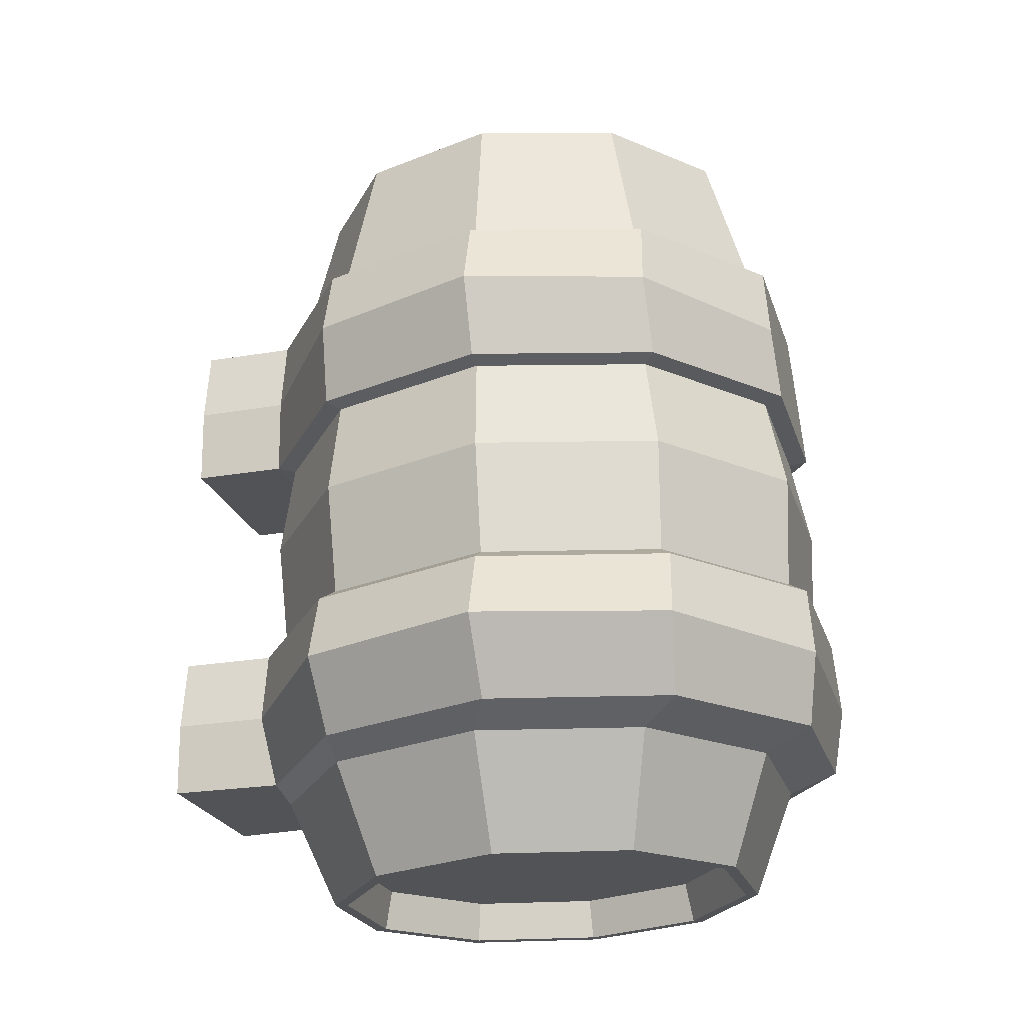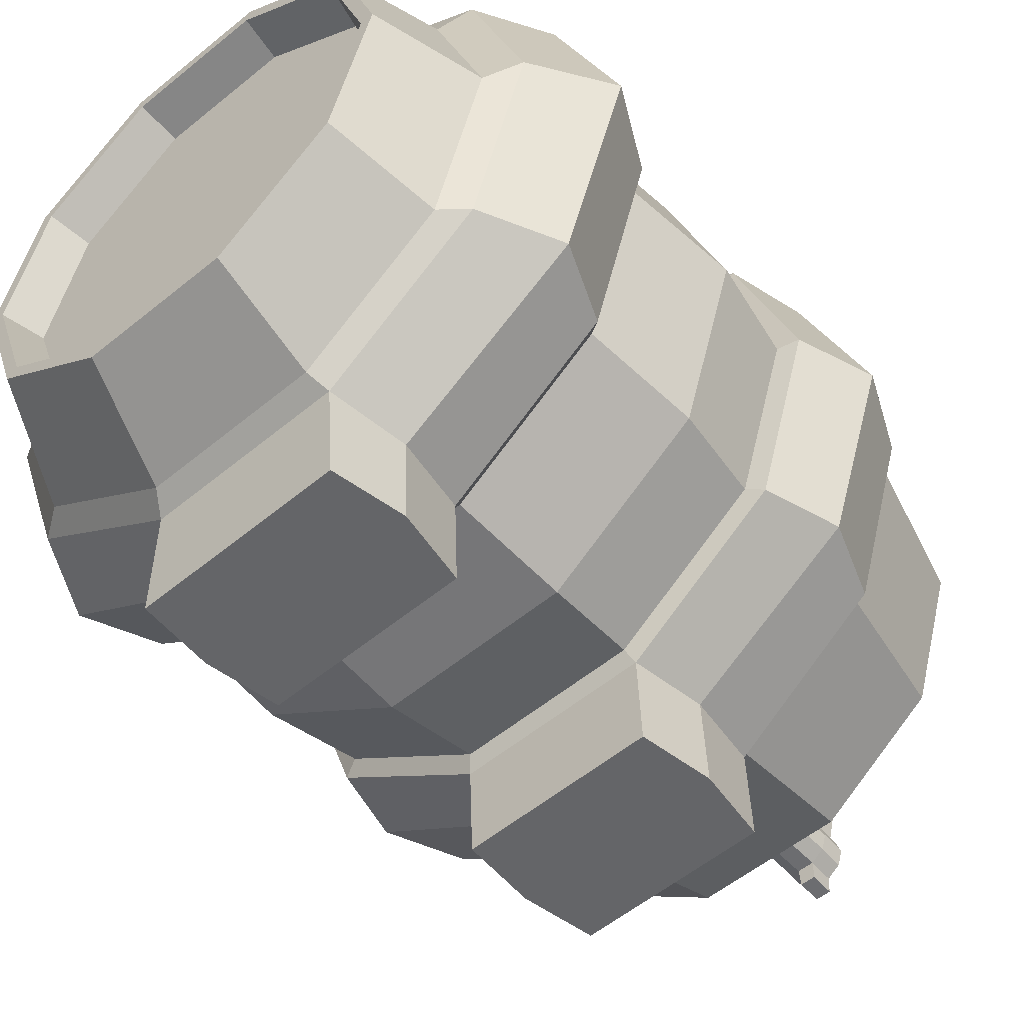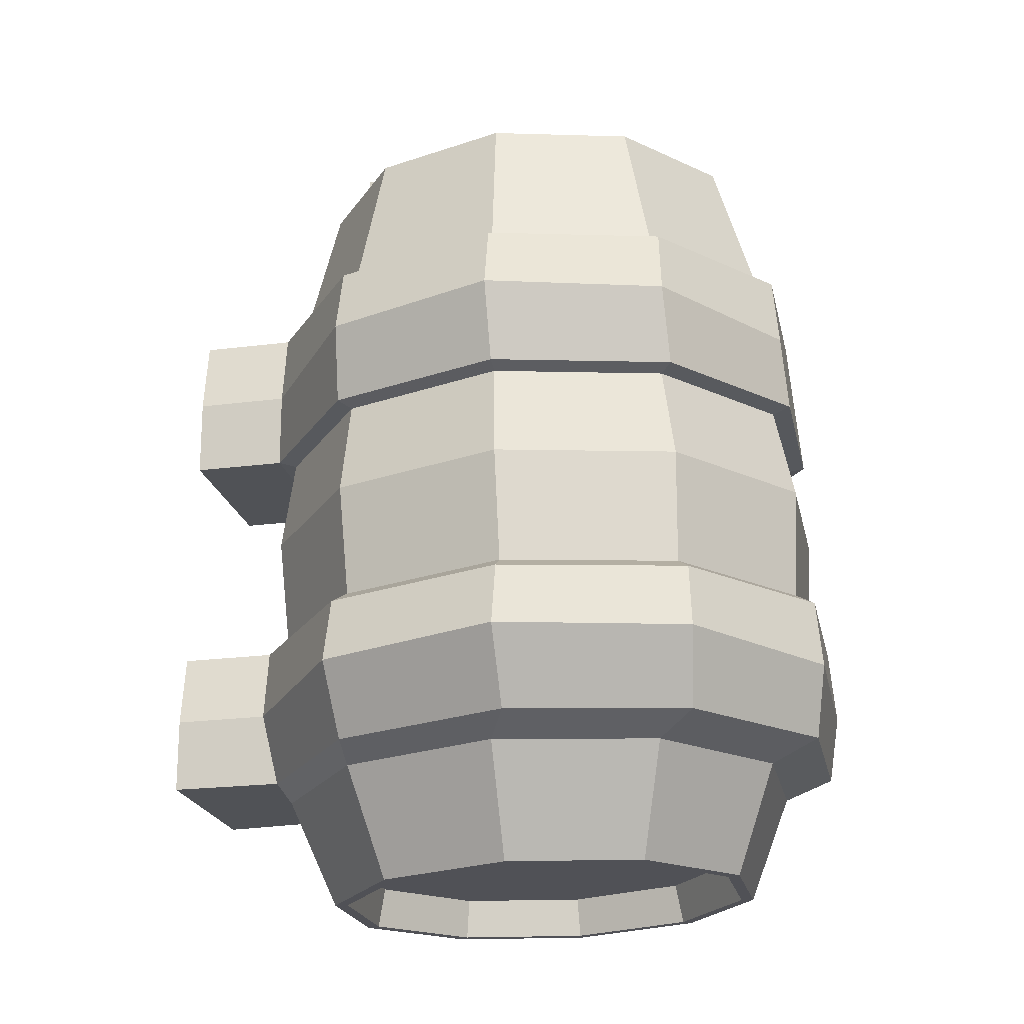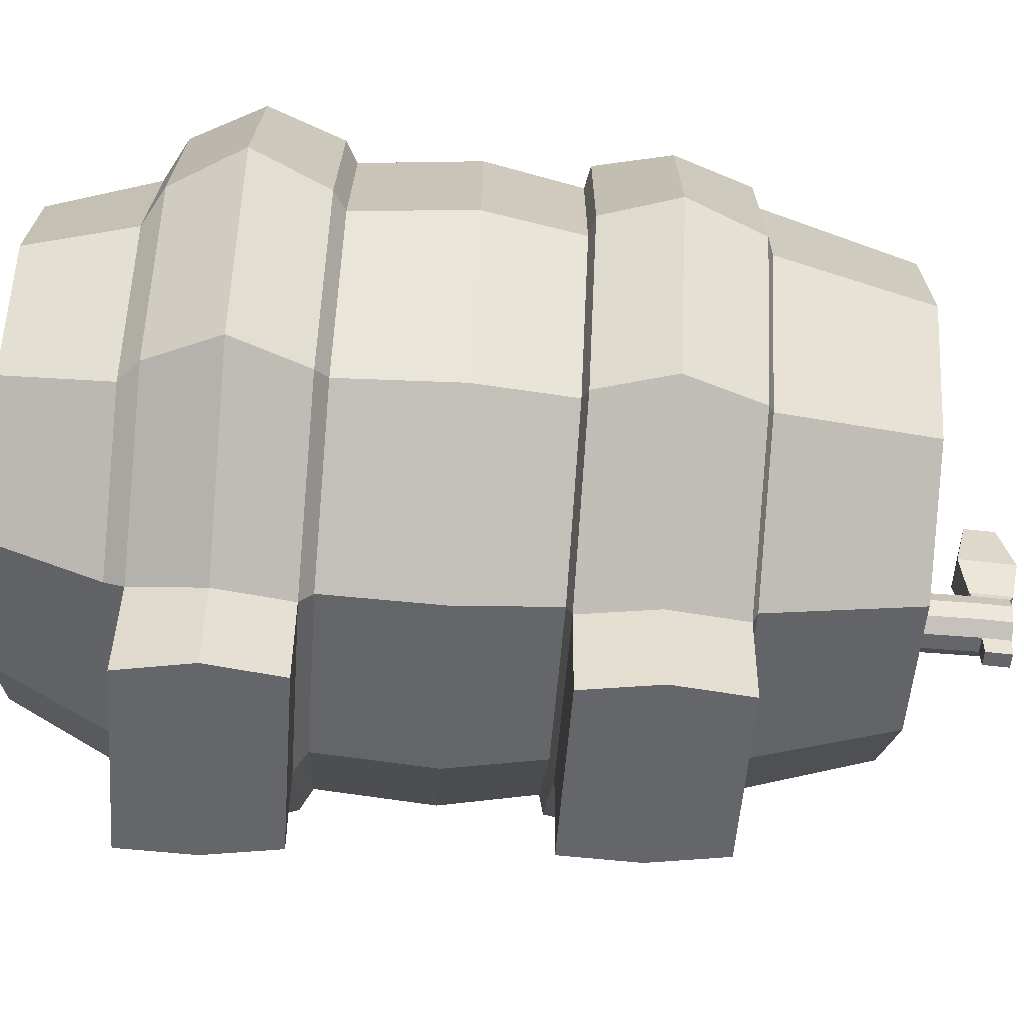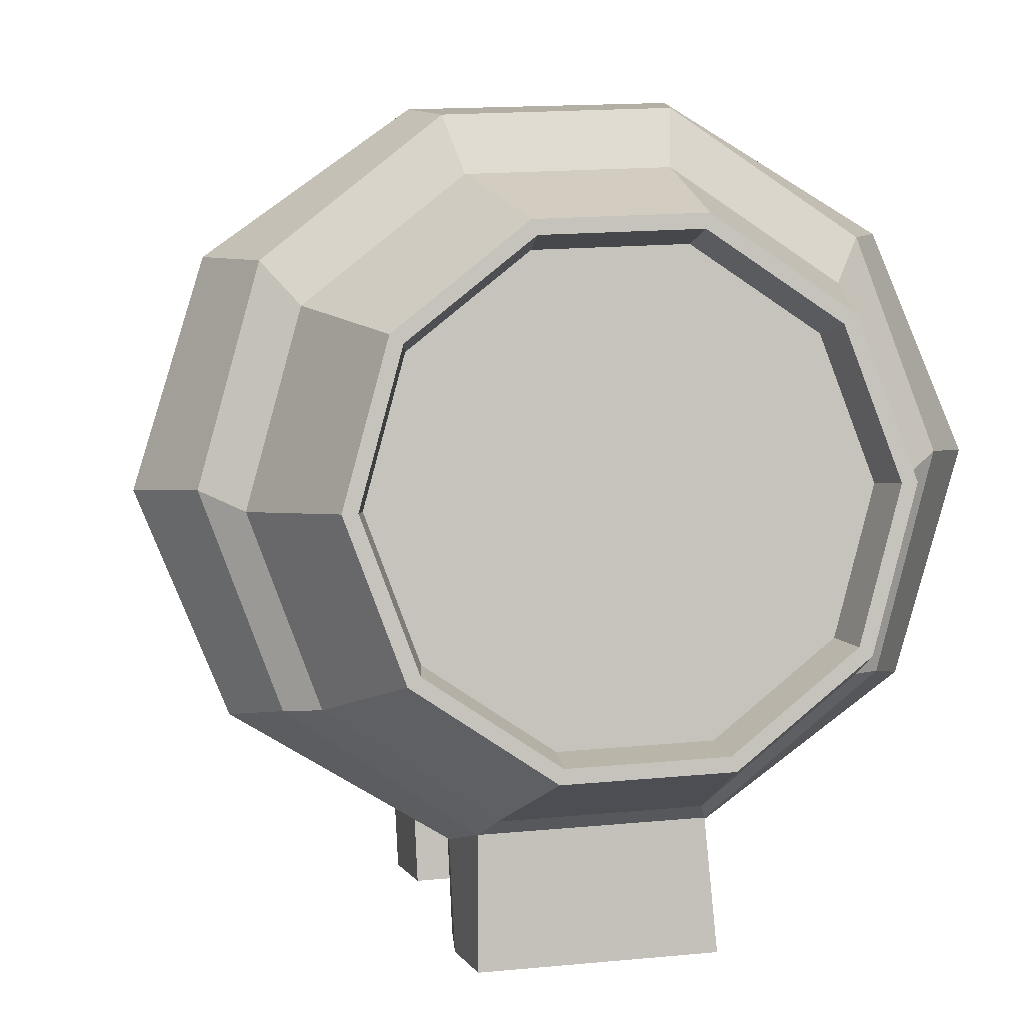
<metadata>
{"format":"obj","ext":"obj","renderer":"f3d","projection":"perspective","resolution":1024,"background":"white","views":[{"elev":-24.1,"azim":102.4,"up":"+Z"},{"elev":-51.0,"azim":-136.7,"up":"+Y"},{"elev":-22.7,"azim":98.8,"up":"+Z"},{"elev":-49.2,"azim":-91.9,"up":"+Y"},{"elev":3.0,"azim":171.3,"up":"+Y"}]}
</metadata>
<code>
o Cylinder.002_Cylinder.007
v -0.5831 0.8662 1.087
v -0.5028 0.5737 1.075
v -0.266 0.3845 1.059
v 0.03704 0.3708 1.045
v 0.2905 0.5379 1.039
v 0.3975 0.8218 1.043
v 0.3172 1.114 1.055
v 0.08037 1.304 1.071
v -0.2226 1.317 1.085
v -0.476 1.15 1.091
v -0.6499 0.8692 1.09
v -0.5587 0.5369 1.076
v -0.2896 0.3219 1.058
v 0.05474 0.3063 1.043
v 0.3427 0.4961 1.036
v 0.4643 0.8188 1.04
v 0.3731 1.151 1.054
v 0.104 1.366 1.072
v -0.2403 1.382 1.087
v -0.5283 1.192 1.094
v -0.2179 0.4752 0.9476
v -0.2011 0.4138 0.9451
v -0.1514 0.3742 0.9417
v -0.0879 0.3713 0.9389
v -0.03476 0.4063 0.9376
v -0.01232 0.4659 0.9384
v -0.02915 0.5272 0.941
v -0.07881 0.5669 0.9443
v -0.1423 0.5697 0.9472
v -0.1955 0.5347 0.9484
v -0.6584 0.8727 0.9785
v -0.5666 0.5382 0.9646
v -0.2957 0.3218 0.9464
v 0.05089 0.3061 0.9309
v 0.3407 0.4972 0.9241
v 0.4631 0.822 0.9285
v 0.3714 1.156 0.9424
v 0.1004 1.373 0.9606
v -0.2461 1.389 0.976
v -0.536 1.198 0.9829
v -0.2007 0.4728 1.003
v -0.1863 0.4203 1.001
v -0.1438 0.3863 0.9977
v -0.08939 0.3839 0.9953
v -0.04388 0.4139 0.9942
v -0.02467 0.4649 0.9949
v -0.03908 0.5174 0.9971
v -0.08161 0.5514 0.9999
v -0.136 0.5538 1.002
v -0.1815 0.5238 1.003
v -0.1762 0.4717 1.002
v -0.1658 0.4339 1
v -0.1351 0.4094 0.998
v -0.0959 0.4076 0.9963
v -0.0631 0.4292 0.9955
v -0.04925 0.466 0.996
v -0.05964 0.5038 0.9976
v -0.09029 0.5283 0.9996
v -0.1295 0.5301 1.001
v -0.1623 0.5085 1.002
v -0.2007 0.4728 1.003
v -0.1863 0.4203 1.001
v -0.1438 0.3863 0.9977
v -0.08939 0.3839 0.9953
v -0.04388 0.4139 0.9942
v -0.02467 0.4649 0.9949
v -0.03908 0.5174 0.9971
v -0.08161 0.5514 0.9999
v -0.136 0.5538 1.002
v -0.1815 0.5238 1.003
v -0.1647 0.4638 1.267
v -0.1543 0.426 1.265
v -0.1236 0.4015 1.263
v -0.08443 0.3997 1.261
v -0.05163 0.4213 1.261
v -0.03778 0.4581 1.261
v -0.04816 0.4959 1.263
v -0.07882 0.5204 1.265
v -0.118 0.5222 1.267
v -0.1508 0.5006 1.267
v -0.04261 0.4601 1.197
v -0.05646 0.4233 1.197
v -0.1285 0.4035 1.199
v -0.1591 0.428 1.202
v -0.1557 0.5026 1.204
v -0.1229 0.5242 1.203
v -0.05299 0.4979 1.199
v -0.08926 0.4017 1.198
v -0.1695 0.4658 1.203
v -0.08365 0.5224 1.201
v -0.1245 0.3583 1.26
v -0.08789 0.3566 1.258
v -0.129 0.3602 1.2
v -0.0924 0.3585 1.199
v -0.06685 0.534 1.281
v -0.1262 0.5367 1.284
v -0.07416 0.537 1.185
v -0.1335 0.5397 1.187
v -0.06485 0.7664 1.275
v -0.1086 0.7684 1.277
v -0.07024 0.7687 1.204
v -0.114 0.7706 1.206
v -0.1308 0.6349 1.304
v -0.1407 0.639 1.173
v -0.0505 0.6313 1.3
v -0.06039 0.6354 1.17
v -0.7086 0.8732 -0.8445
v -0.6248 0.5676 -0.8573
v -0.3773 0.3699 -0.8739
v -0.06066 0.3556 -0.888
v 0.2041 0.5301 -0.8943
v 0.316 0.8269 -0.8903
v 0.2321 1.132 -0.8775
v -0.01538 1.33 -0.8609
v -0.332 1.345 -0.8468
v -0.5968 1.17 -0.8405
v -0.6895 0.4897 -0.6044
v -0.71 0.4947 -0.1801
v -0.6779 0.4902 0.3253
v -0.6534 0.4918 0.7144
v -0.3757 0.2389 -0.6231
v -0.3719 0.2246 -0.2002
v -0.3499 0.2282 0.3054
v -0.3355 0.2378 0.6951
v 0.02572 0.2207 -0.6381
v 0.06049 0.205 -0.2163
v 0.06961 0.2091 0.2892
v 0.07117 0.2194 0.6794
v 0.3615 0.4419 -0.6437
v 0.4221 0.4433 -0.2223
v 0.4205 0.4404 0.283
v 0.4113 0.4435 0.6734
v 0.5032 0.8182 -0.6377
v 0.5749 0.8486 -0.2159
v 0.5687 0.8336 0.2891
v 0.5549 0.8246 0.6793
v 0.3969 1.206 -0.6224
v 0.4604 1.266 -0.1995
v 0.4576 1.239 0.3051
v 0.4472 1.217 0.6949
v 0.08312 1.456 -0.6038
v 0.1223 1.536 -0.1794
v 0.1296 1.501 0.3251
v 0.1293 1.471 0.7142
v -0.3183 1.475 -0.5888
v -0.3101 1.556 -0.1632
v -0.29 1.52 0.3412
v -0.2774 1.49 0.7299
v -0.6541 1.253 -0.5832
v -0.6718 1.317 -0.1572
v -0.6408 1.288 0.3475
v -0.6175 1.266 0.7359
v -0.7611 0.8844 0.73
v -0.789 0.8952 0.3414
v -0.8245 0.9121 -0.1637
v -0.7959 0.8772 -0.5892
v -0.7445 0.4896 -0.5554
v -0.7508 0.4682 -0.2085
v -0.7202 0.4647 0.3385
v -0.6907 0.4664 0.7
v -0.393 0.2088 -0.5763
v -0.3895 0.1795 -0.23
v -0.3696 0.1846 0.3172
v -0.3508 0.1949 0.6793
v 0.05661 0.1884 -0.5931
v 0.07277 0.1585 -0.2473
v 0.07891 0.1643 0.2999
v 0.08388 0.1752 0.6626
v 0.4326 0.4362 -0.5993
v 0.4594 0.4133 -0.2537
v 0.454 0.4115 0.2932
v 0.4474 0.4148 0.6561
v 0.5915 0.8575 -0.5926
v 0.6226 0.8465 -0.2468
v 0.6124 0.8318 0.2998
v 0.601 0.8222 0.6624
v 0.4724 1.292 -0.5755
v 0.5002 1.293 -0.2292
v 0.4936 1.265 0.3169
v 0.4859 1.242 0.6791
v 0.1209 1.572 -0.5546
v 0.1389 1.581 -0.2077
v 0.143 1.545 0.3383
v 0.146 1.513 0.6997
v -0.3287 1.593 -0.5378
v -0.3234 1.602 -0.1905
v -0.3055 1.565 0.3555
v -0.2887 1.533 0.7165
v -0.7048 1.345 -0.5316
v -0.71 1.348 -0.1841
v -0.6805 1.318 0.3622
v -0.6522 1.293 0.7229
v -0.8058 0.8861 0.7166
v -0.8389 0.8976 0.3557
v -0.8732 0.9144 -0.1909
v -0.8636 0.9236 -0.5383
v -0.4185 -0.0575 -0.5799
v -0.3998 -0.04679 -0.2319
v -0.3799 -0.04168 0.3153
v -0.3612 -0.03137 0.6775
v 0.05754 -0.07912 -0.5977
v 0.06243 -0.06778 -0.2491
v 0.06856 -0.06203 0.298
v 0.07354 -0.05109 0.6607
v -0.7219 0.4751 0.09854
v -0.3736 0.1968 0.0776
v 0.07185 0.1766 0.06071
v 0.4444 0.4221 0.05431
v 0.6018 0.8396 0.06087
v 0.4838 1.27 0.07786
v 0.1355 1.548 0.0988
v -0.3099 1.568 0.1157
v -0.6825 1.323 0.1221
v -0.8399 0.9051 0.1155
v -0.8334 0.4672 -0.3822
v -0.4277 0.1741 -0.404
v 0.09123 0.1528 -0.4215
v 0.5253 0.4114 -0.428
v 0.7085 0.851 -0.4211
v 0.5711 1.304 -0.4033
v 0.1654 1.597 -0.3814
v -0.3535 1.618 -0.3639
v -0.7876 1.36 -0.3574
v -0.9708 0.92 -0.3644
v -0.4392 -0.05215 -0.4059
v 0.07979 -0.07345 -0.4234
v -0.7669 0.4656 0.5192
v -0.385 0.1898 0.4983
v 0.1035 0.1697 0.4812
v 0.512 0.4131 0.4747
v 0.6846 0.827 0.4811
v 0.5552 1.253 0.498
v 0.1733 1.529 0.519
v -0.3152 1.549 0.536
v -0.7238 1.306 0.5426
v -0.8963 0.8918 0.5362
v -0.3965 -0.03652 0.4964
v 0.09203 -0.05656 0.4794
v -0.6209 1.189 -0.8389
v -0.7395 0.8746 -0.8432
v -0.3402 1.374 -0.8456
v -0.004496 1.359 -0.8605
v 0.2579 1.149 -0.8781
v 0.3468 0.8255 -0.8916
v 0.2282 0.5109 -0.8959
v -0.05249 0.3258 -0.8892
v -0.3882 0.341 -0.8743
v -0.6506 0.5506 -0.8567
v -0.5756 1.153 -0.7444
v -0.6827 0.8693 -0.7482
v -0.322 1.321 -0.7504
v -0.01885 1.307 -0.7639
v 0.2182 1.118 -0.7798
v 0.2984 0.825 -0.792
v 0.1914 0.5408 -0.7959
v -0.06221 0.3736 -0.7899
v -0.3654 0.3873 -0.7763
v -0.6024 0.5767 -0.7604
f 3 4 34 33
f 2 1 11 12
f 3 2 12 13
f 4 3 13 14
f 5 4 14 15
f 6 5 15 16
f 7 6 16 17
f 8 7 17 18
f 9 8 18 19
f 10 9 19 20
f 1 10 20 11
f 27 28 48 47
f 10 1 31 40
f 7 8 38 37
f 4 5 35 34
f 1 2 32 31
f 8 9 39 38
f 5 6 36 35
f 2 3 33 32
f 9 10 40 39
f 6 7 37 36
f 22 21 31 32
f 23 22 32 33
f 24 23 33 34
f 25 24 34 35
f 26 25 35 36
f 27 26 36 37
f 28 27 37 38
f 29 28 38 39
f 30 29 39 40
f 21 30 40 31
f 44 45 65 64
f 24 25 45 44
f 21 22 42 41
f 28 29 49 48
f 25 26 46 45
f 22 23 43 42
f 29 30 50 49
f 26 27 47 46
f 23 24 44 43
f 30 21 41 50
f 82 81 76 75
f 41 42 62 61
f 48 49 69 68
f 45 46 66 65
f 42 43 63 62
f 49 50 70 69
f 46 47 67 66
f 43 44 64 63
f 50 41 61 70
f 47 48 68 67
f 52 51 61 62
f 53 52 62 63
f 54 53 63 64
f 55 54 64 65
f 56 55 65 66
f 57 56 66 67
f 58 57 67 68
f 59 58 68 69
f 60 59 69 70
f 51 60 70 61
f 71 72 73 74 75 76 77 78 79 80
f 84 83 73 72
f 86 85 80 79
f 81 87 77 76
f 88 74 92 94
f 85 89 71 80
f 87 90 78 77
f 88 82 75 74
f 89 84 72 71
f 79 78 95 96
f 58 59 86 90
f 51 52 84 89
f 54 55 82 88
f 57 58 90 87
f 60 51 89 85
f 53 54 88 83
f 56 57 87 81
f 59 60 85 86
f 52 53 83 84
f 55 56 81 82
f 93 94 92 91
f 74 73 91 92
f 83 88 94 93
f 73 83 93 91
f 104 103 100 102
f 86 79 96 98
f 78 90 97 95
f 90 86 98 97
f 101 102 100 99
f 103 105 99 100
f 106 104 102 101
f 105 106 101 99
f 95 97 106 105
f 97 98 104 106
f 96 95 105 103
f 98 96 103 104
f 149 239 240 156
f 145 241 239 149
f 141 242 241 145
f 137 243 242 141
f 133 244 243 137
f 129 245 244 133
f 125 246 245 129
f 121 247 246 125
f 117 248 247 121
f 156 240 248 117
f 11 153 120 12
f 145 149 189 185
f 214 155 118 205
f 128 124 164 168
f 12 120 124 13
f 135 139 179 175
f 205 118 122 206
f 150 146 186 190
f 13 124 128 14
f 117 121 161 157
f 206 122 126 207
f 140 136 176 180
f 14 128 132 15
f 147 151 191 187
f 207 126 130 208
f 122 118 158 162
f 15 132 136 16
f 129 133 173 169
f 208 130 134 209
f 152 148 188 192
f 16 136 140 17
f 119 123 163 159
f 209 134 138 210
f 134 130 170 174
f 17 140 144 18
f 141 145 185 181
f 210 138 142 211
f 124 120 160 164
f 18 144 148 19
f 131 135 175 171
f 211 142 146 212
f 146 142 182 186
f 19 148 152 20
f 156 117 157 196
f 212 146 150 213
f 136 132 172 176
f 20 152 153 11
f 143 147 187 183
f 213 150 155 214
f 118 155 195 158
f 236 194 159 227
f 224 196 157 215
f 227 159 163 228
f 215 157 161 216
f 216 161 197 225
f 217 166 202 226
f 229 167 171 230
f 217 165 169 218
f 230 171 175 231
f 218 169 173 219
f 231 175 179 232
f 219 173 177 220
f 232 179 183 233
f 220 177 181 221
f 233 183 187 234
f 221 181 185 222
f 234 187 191 235
f 222 185 189 223
f 235 191 194 236
f 223 189 196 224
f 138 134 174 178
f 123 127 167 163
f 153 152 192 193
f 133 137 177 173
f 126 122 162 166
f 151 154 194 191
f 144 140 180 184
f 121 125 165 161
f 155 150 190 195
f 139 143 183 179
f 132 128 168 172
f 149 156 196 189
f 142 138 178 182
f 127 131 171 167
f 120 153 193 160
f 137 141 181 177
f 130 126 166 170
f 154 119 159 194
f 148 144 184 188
f 125 129 169 165
f 237 199 203 238 204 200
f 161 165 201 197
f 163 167 203 199
f 229 168 204 238
f 228 163 199 237
f 166 162 198 202
f 168 164 200 204
f 151 213 214 154
f 147 212 213 151
f 143 211 212 147
f 139 210 211 143
f 135 209 210 139
f 131 208 209 135
f 127 207 208 131
f 123 206 207 127
f 119 205 206 123
f 154 214 205 119
f 190 223 224 195
f 186 222 223 190
f 182 221 222 186
f 178 220 221 182
f 174 219 220 178
f 170 218 219 174
f 166 217 218 170
f 165 217 226 201
f 162 216 225 198
f 158 215 216 162
f 195 224 215 158
f 164 228 237 200
f 167 229 238 203
f 192 235 236 193
f 188 234 235 192
f 184 233 234 188
f 180 232 233 184
f 176 231 232 180
f 172 230 231 176
f 168 229 230 172
f 160 227 228 164
f 193 236 227 160
f 225 197 201 226 202 198
f 109 108 258 257
f 116 107 240 239
f 115 116 239 241
f 114 115 241 242
f 113 114 242 243
f 112 113 243 244
f 111 112 244 245
f 110 111 245 246
f 109 110 246 247
f 108 109 247 248
f 107 108 248 240
f 258 250 249 251 252 253 254 255 256 257
f 112 111 255 254
f 115 114 252 251
f 108 107 250 258
f 111 110 256 255
f 114 113 253 252
f 107 116 249 250
f 110 109 257 256
f 113 112 254 253
f 116 115 251 249

</code>
